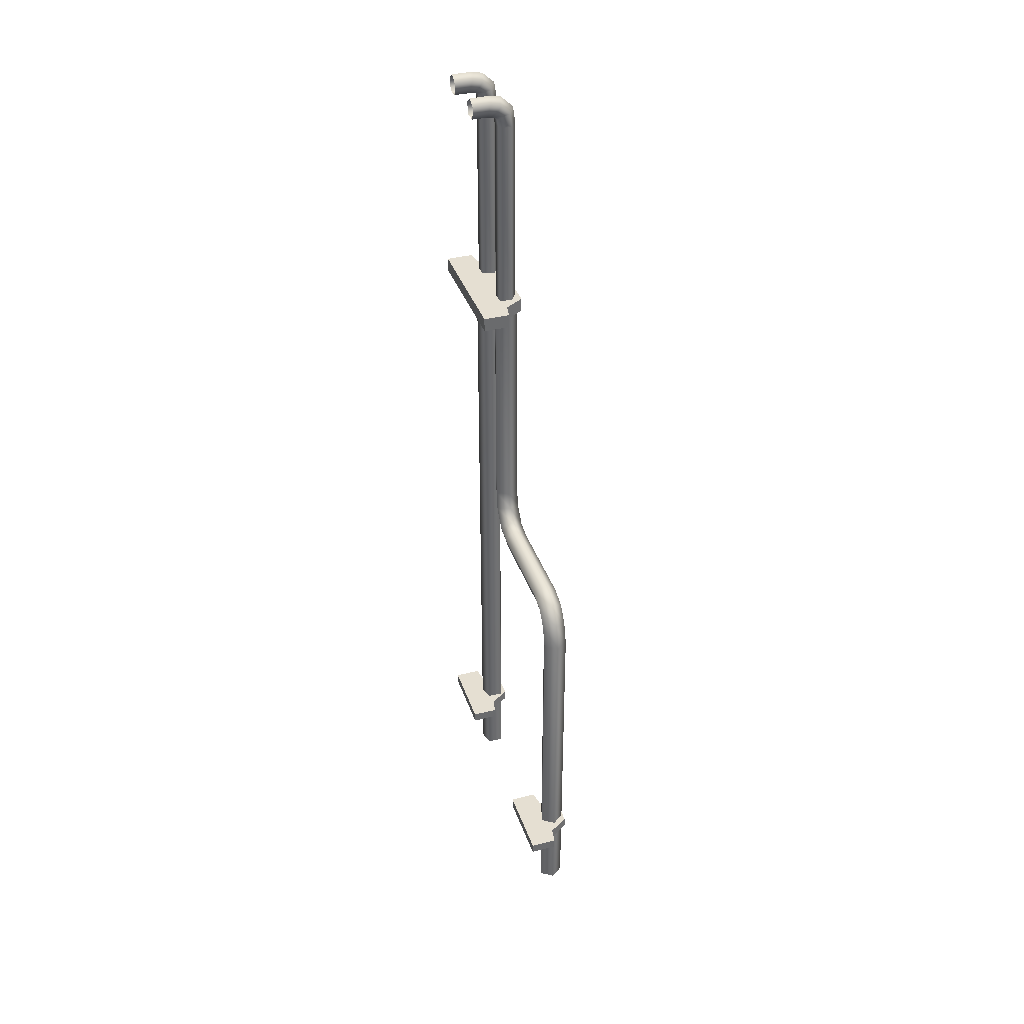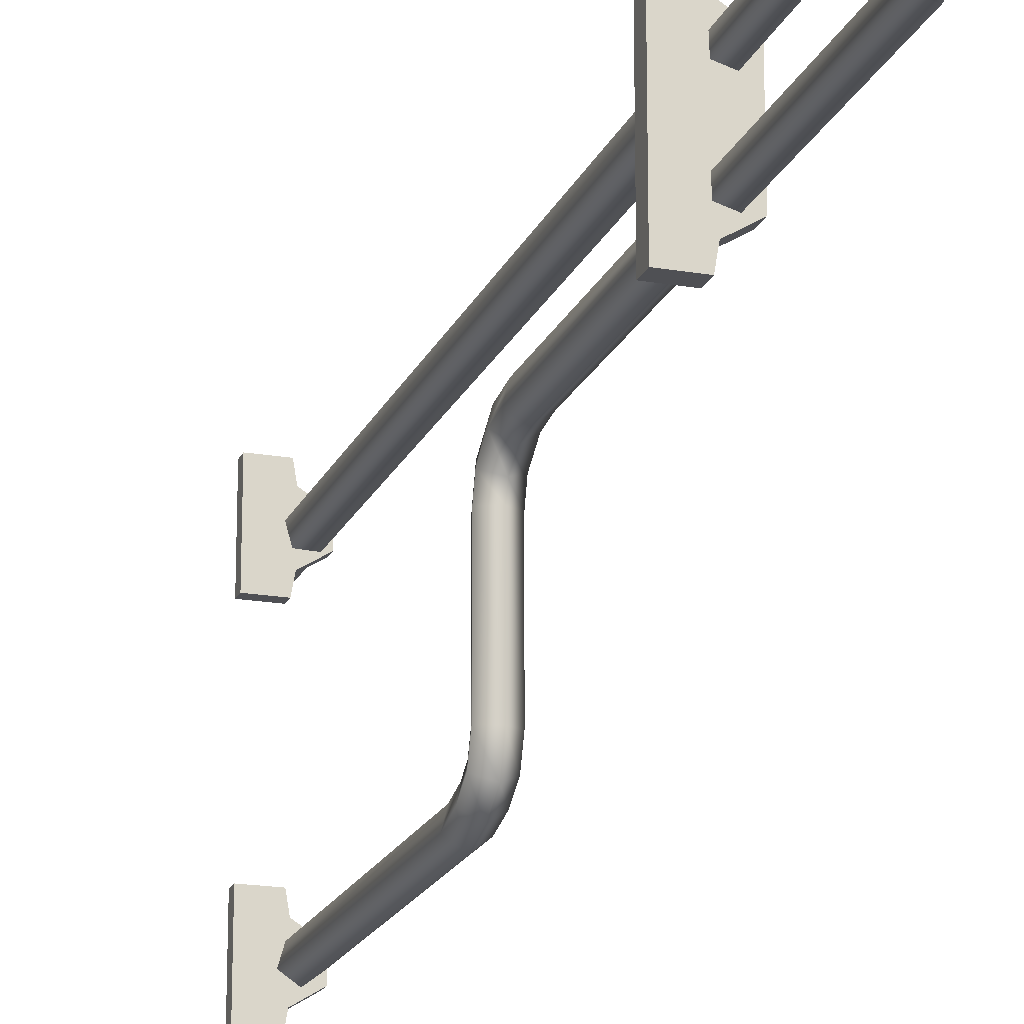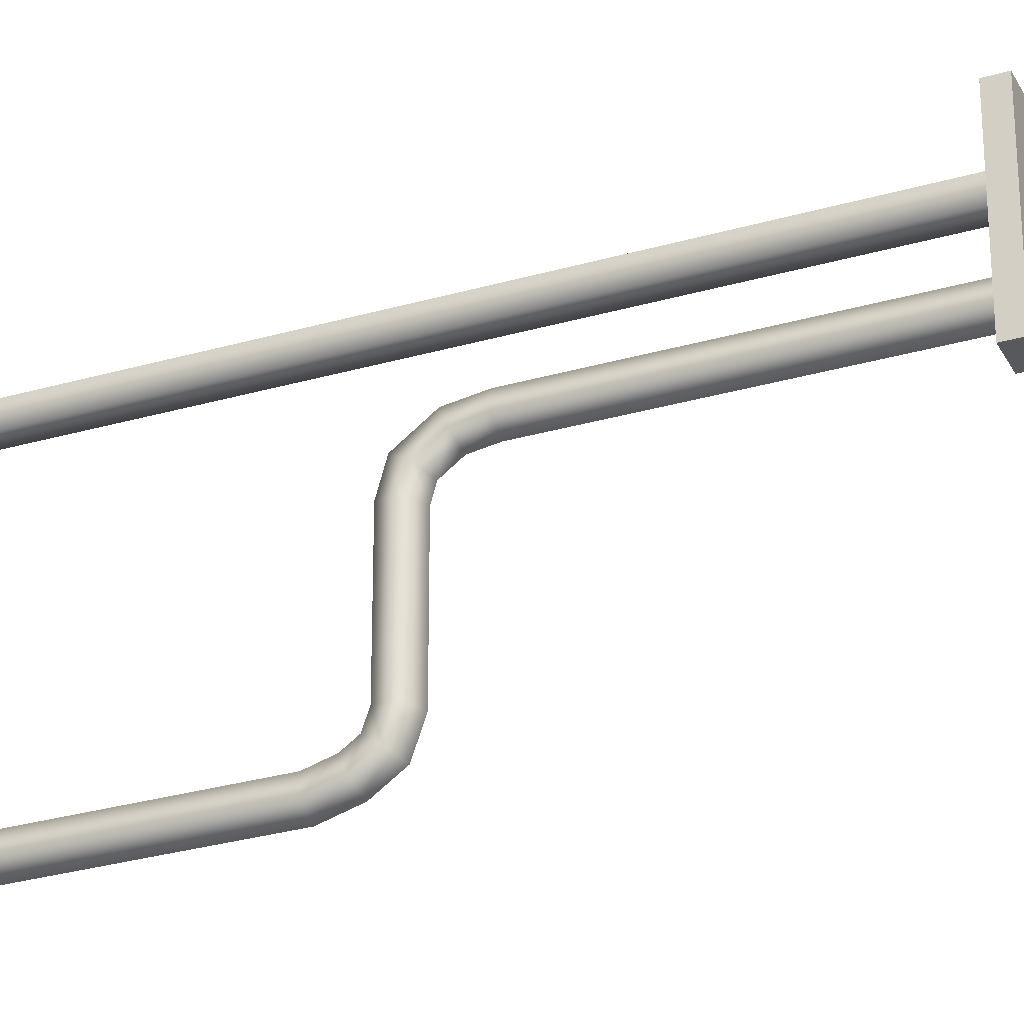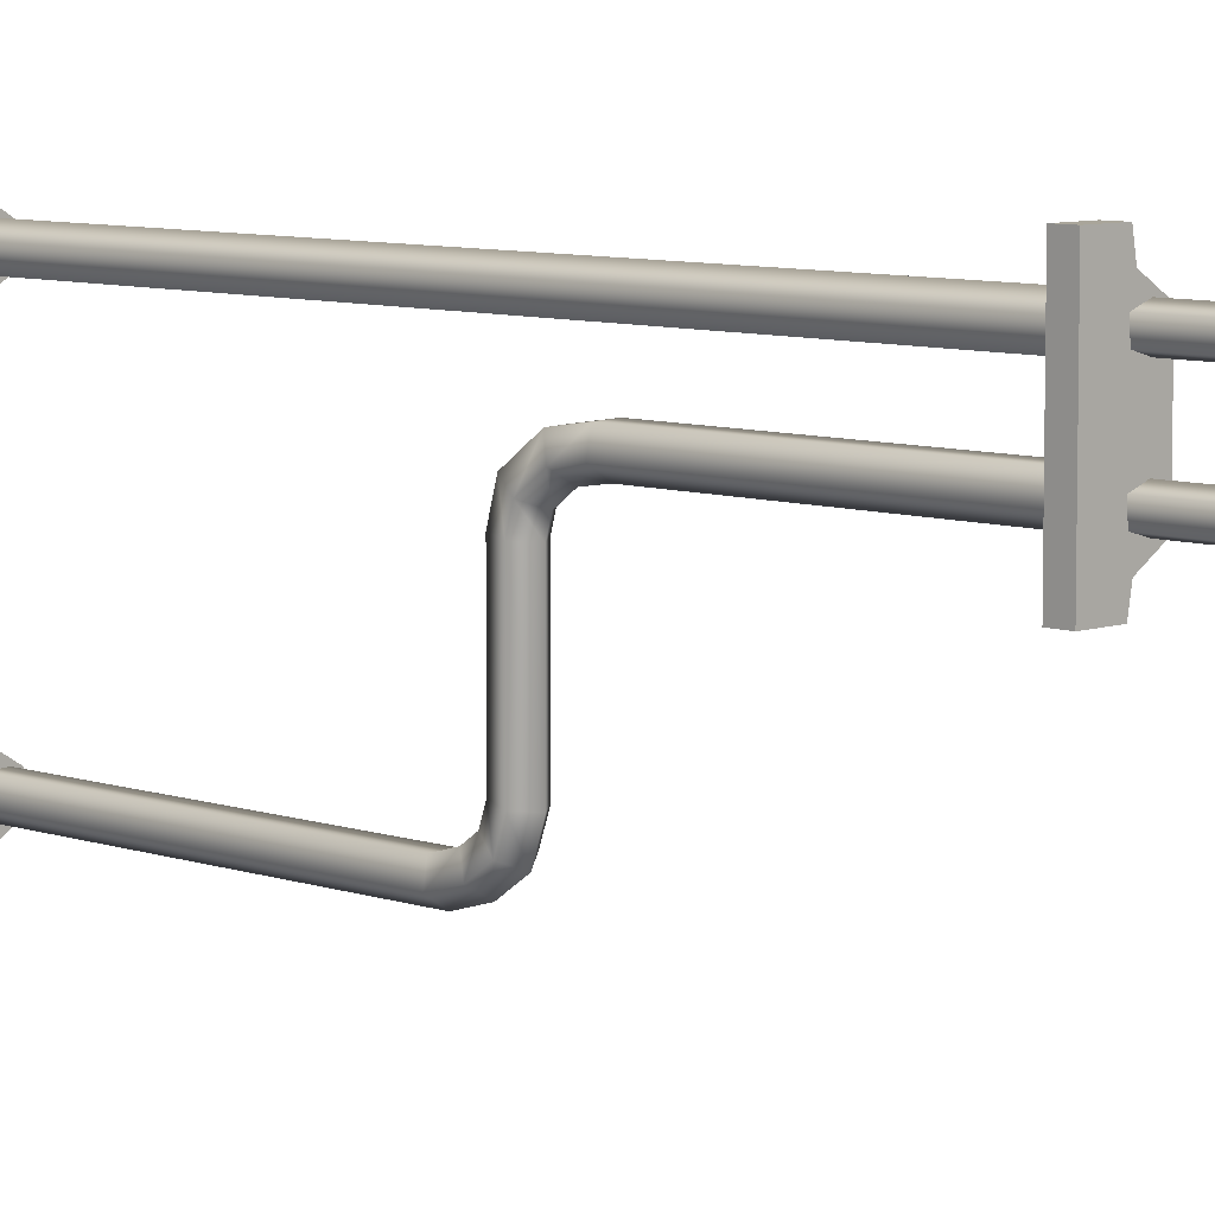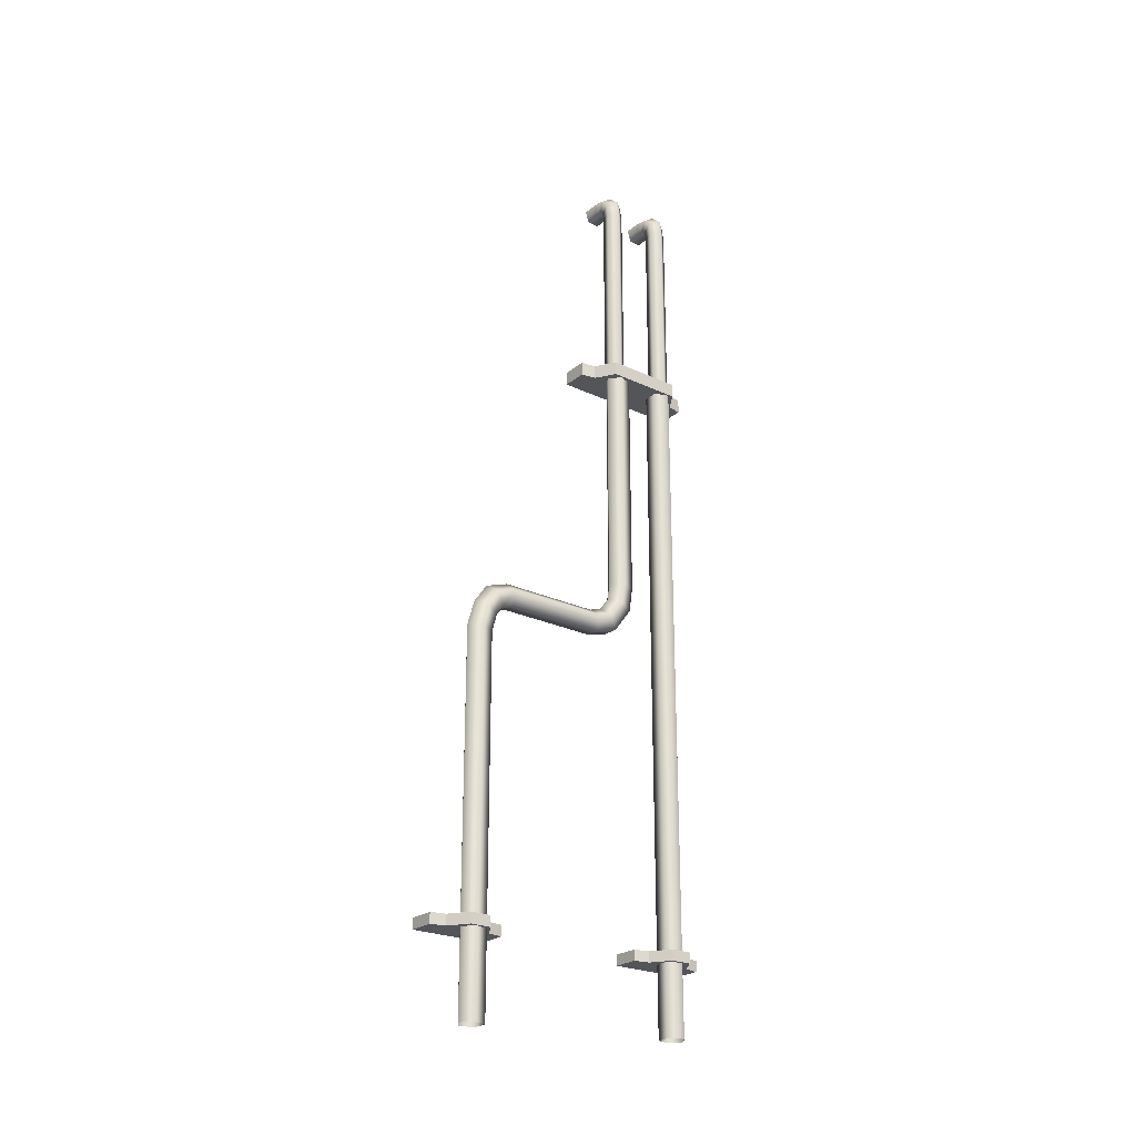
<metadata>
{"format":"obj","ext":"obj","renderer":"f3d","projection":"perspective","resolution":1024,"background":"white","views":[{"elev":37.3,"azim":162.0,"up":"+Y"},{"elev":-19.2,"azim":161.8,"up":"+Z"},{"elev":-29.8,"azim":113.0,"up":"+Z"},{"elev":7.5,"azim":135.0,"up":"+Z"},{"elev":-24.6,"azim":-127.6,"up":"+Y"}]}
</metadata>
<code>
o SP_TNR_Pipes_2_SP_TNR_Pipes_1-2_0
v -0.1111 -0.05558 -0.4626
v -0.1111 1.573 -0.4626
v -0.1788 1.572 -0.4602
v -0.1788 -0.05558 -0.4602
v -0.202 1.581 -0.5239
v -0.202 -0.05558 -0.5239
v -0.1486 1.587 -0.5656
v -0.1486 -0.05558 -0.5656
v -0.09242 1.582 -0.5277
v -0.09242 -0.05558 -0.5277
v -0.09242 -0.05558 -0.5277
v -0.09242 1.582 -0.5277
v -0.1111 1.653 -0.4396
v -0.1788 1.652 -0.4374
v -0.202 1.68 -0.4957
v -0.1486 1.698 -0.5339
v -0.09242 1.682 -0.4992
v -0.09242 1.682 -0.4992
v -0.1111 1.699 -0.4072
v -0.1788 1.697 -0.4057
v -0.202 1.751 -0.446
v -0.1486 1.786 -0.4723
v -0.09242 1.754 -0.4484
v -0.09242 1.754 -0.4484
v -0.1111 1.719 -0.3493
v -0.1788 1.717 -0.349
v -0.202 1.781 -0.3596
v -0.1486 1.822 -0.3666
v -0.09242 1.785 -0.3602
v -0.09242 1.785 -0.3602
v -0.1111 1.719 0.09974
v -0.1788 1.717 0.1001
v -0.202 1.781 0.09127
v -0.1486 1.822 0.08551
v -0.09242 1.785 0.09075
v -0.09242 1.785 0.09075
v -0.1111 1.719 0.09974
v -0.1111 1.748 0.2018
v -0.1788 1.746 0.2032
v -0.1788 1.717 0.1001
v -0.202 1.801 0.165
v -0.202 1.781 0.09127
v -0.1486 1.838 0.1399
v -0.1486 1.822 0.08551
v -0.09242 1.805 0.1627
v -0.09242 1.785 0.09075
v -0.09242 1.785 0.09075
v -0.09242 1.805 0.1627
v -0.1111 1.857 0.2825
v -0.1788 1.856 0.2847
v -0.202 1.881 0.2241
v -0.1486 1.898 0.1844
v -0.09242 1.883 0.2205
v -0.09242 1.883 0.2205
v -0.1111 1.969 0.2994
v -0.1788 1.969 0.3018
v -0.202 1.974 0.2381
v -0.1486 1.977 0.1964
v -0.09242 1.974 0.2343
v -0.09242 1.974 0.2343
v -0.1111 3.048 0.2994
v -0.1788 3.048 0.3018
v -0.202 3.048 0.2381
v -0.1486 3.048 0.1964
v -0.09242 3.048 0.2343
v -0.09242 3.048 0.2343
v -0.1111 3.048 0.4626
v -0.1111 0 0.4626
v -0.1788 0 0.4602
v -0.1788 3.048 0.4602
v -0.202 0 0.5239
v -0.202 3.048 0.5239
v -0.1486 0 0.5656
v -0.1486 3.048 0.5656
v -0.09242 0 0.5277
v -0.09242 3.048 0.5277
v -0.09242 3.048 0.5277
v -0.09242 0 0.5277
v 0.009739 0.3617 0.3424
v -0.1084 0.3617 0.3424
v -0.1084 0.3617 0.6831
v 0.009739 0.3617 0.6831
v -0.1203 0.3617 0.4104
v -0.1203 0.3617 0.6152
v -0.2085 0.3617 0.4658
v -0.2085 0.3617 0.5598
v -0.1084 0.3144 0.6831
v -0.1084 0.3144 0.3424
v 0.009739 0.3144 0.3424
v 0.009739 0.3144 0.6831
v -0.1203 0.3144 0.6152
v -0.1203 0.3144 0.4104
v -0.2085 0.3144 0.5598
v -0.2085 0.3144 0.4658
v -0.1084 0.3617 0.3424
v 0.009739 0.3617 0.3424
v 0.009739 0.3144 0.3424
v -0.1084 0.3144 0.3424
v 0.009739 0.3617 0.6831
v -0.1084 0.3617 0.6831
v -0.1084 0.3144 0.6831
v 0.009739 0.3144 0.6831
v 0.009739 0.3617 0.3424
v 0.009739 0.3617 0.6831
v 0.009739 0.3144 0.6831
v 0.009739 0.3144 0.3424
v -0.1084 0.3617 0.6831
v -0.1203 0.3617 0.6152
v -0.1203 0.3144 0.6152
v -0.1084 0.3144 0.6831
v -0.1203 0.3617 0.4104
v -0.1084 0.3617 0.3424
v -0.1084 0.3144 0.3424
v -0.1203 0.3144 0.4104
v -0.2085 0.3617 0.5598
v -0.2085 0.3617 0.4658
v -0.2085 0.3144 0.4658
v -0.2085 0.3144 0.5598
v -0.1203 0.3617 0.6152
v -0.2085 0.3617 0.5598
v -0.2085 0.3144 0.5598
v -0.1203 0.3144 0.6152
v -0.2085 0.3617 0.4658
v -0.1203 0.3617 0.4104
v -0.1203 0.3144 0.4104
v -0.2085 0.3144 0.4658
v 0.009739 0.3617 -0.681
v -0.1084 0.3617 -0.681
v -0.1084 0.3617 -0.3402
v 0.009739 0.3617 -0.3402
v -0.1203 0.3617 -0.613
v -0.1203 0.3617 -0.4082
v -0.2085 0.3617 -0.5576
v -0.2085 0.3617 -0.4636
v -0.1084 0.3144 -0.3402
v -0.1084 0.3144 -0.681
v 0.009739 0.3144 -0.681
v 0.009739 0.3144 -0.3402
v -0.1203 0.3144 -0.4082
v -0.1203 0.3144 -0.613
v -0.2085 0.3144 -0.4636
v -0.2085 0.3144 -0.5576
v -0.1084 0.3617 -0.681
v 0.009739 0.3617 -0.681
v 0.009739 0.3144 -0.681
v -0.1084 0.3144 -0.681
v 0.009739 0.3617 -0.3402
v -0.1084 0.3617 -0.3402
v -0.1084 0.3144 -0.3402
v 0.009739 0.3144 -0.3402
v 0.009739 0.3617 -0.681
v 0.009739 0.3617 -0.3402
v 0.009739 0.3144 -0.3402
v 0.009739 0.3144 -0.681
v -0.1084 0.3617 -0.3402
v -0.1203 0.3617 -0.4082
v -0.1203 0.3144 -0.4082
v -0.1084 0.3144 -0.3402
v -0.1203 0.3617 -0.613
v -0.1084 0.3617 -0.681
v -0.1084 0.3144 -0.681
v -0.1203 0.3144 -0.613
v -0.2085 0.3617 -0.4636
v -0.2085 0.3617 -0.5576
v -0.2085 0.3144 -0.5576
v -0.2085 0.3144 -0.4636
v -0.1203 0.3617 -0.4082
v -0.2085 0.3617 -0.4636
v -0.2085 0.3144 -0.4636
v -0.1203 0.3144 -0.4082
v -0.2085 0.3617 -0.5576
v -0.1203 0.3617 -0.613
v -0.1203 0.3144 -0.613
v -0.2085 0.3144 -0.5576
v 0.009739 3.093 0.07587
v -0.1084 3.093 0.07587
v -0.1084 3.093 0.6693
v 0.009739 3.093 0.6693
v -0.1203 3.093 0.1438
v -0.1203 3.093 0.6013
v -0.2085 3.093 0.1992
v -0.2085 3.093 0.5459
v -0.1084 3.03 0.6693
v -0.1084 3.03 0.07587
v 0.009739 3.03 0.07587
v 0.009739 3.03 0.6693
v -0.1203 3.03 0.6013
v -0.1203 3.03 0.1438
v -0.2085 3.03 0.5459
v -0.2085 3.03 0.1992
v -0.1084 3.093 0.07587
v 0.009739 3.093 0.07587
v 0.009739 3.03 0.07587
v -0.1084 3.03 0.07587
v 0.009739 3.093 0.6693
v -0.1084 3.093 0.6693
v -0.1084 3.03 0.6693
v 0.009739 3.03 0.6693
v 0.009739 3.093 0.07587
v 0.009739 3.093 0.6693
v 0.009739 3.03 0.6693
v 0.009739 3.03 0.07587
v -0.1084 3.093 0.6693
v -0.1203 3.093 0.6013
v -0.1203 3.03 0.6013
v -0.1084 3.03 0.6693
v -0.1203 3.093 0.1438
v -0.1084 3.093 0.07587
v -0.1084 3.03 0.07587
v -0.1203 3.03 0.1438
v -0.2085 3.093 0.5459
v -0.2085 3.093 0.1992
v -0.2085 3.03 0.1992
v -0.2085 3.03 0.5459
v -0.1203 3.093 0.6013
v -0.2085 3.093 0.5459
v -0.2085 3.03 0.5459
v -0.1203 3.03 0.6013
v -0.2085 3.093 0.1992
v -0.1203 3.093 0.1438
v -0.1203 3.03 0.1438
v -0.2085 3.03 0.1992
v -0.1076 3.074 0.2138
v -0.1076 3.952 0.2138
v -0.1057 3.951 0.2691
v -0.1057 3.074 0.2691
v -0.1057 3.074 0.2691
v -0.1057 3.951 0.2691
v -0.1577 3.955 0.2881
v -0.1577 3.074 0.2881
v -0.1918 3.958 0.2444
v -0.1918 3.074 0.2444
v -0.1608 3.955 0.1986
v -0.1608 3.074 0.1986
v -0.1021 3.99 0.2138
v -0.1003 3.989 0.2691
v -0.1003 3.989 0.2691
v -0.1491 4.014 0.2881
v -0.1811 4.031 0.2444
v -0.152 4.016 0.1986
v -0.08716 4.003 0.2138
v -0.08627 4.002 0.2691
v -0.08627 4.002 0.2691
v -0.1102 4.05 0.2881
v -0.1258 4.082 0.2444
v -0.1116 4.053 0.1986
v -0.05821 4.008 0.2138
v -0.05806 4.006 0.2691
v -0.05806 4.006 0.2691
v -0.06232 4.058 0.2881
v -0.06512 4.092 0.2444
v -0.06258 4.061 0.1986
v 0.0125 4.008 0.2138
v 0.0125 4.006 0.2691
v 0.0125 4.006 0.2691
v 0.0125 4.058 0.2881
v 0.0125 4.092 0.2444
v 0.0125 4.061 0.1986
v -0.1076 3.074 0.4823
v -0.1076 3.952 0.4823
v -0.1057 3.951 0.5376
v -0.1057 3.074 0.5376
v -0.1057 3.074 0.5376
v -0.1057 3.951 0.5376
v -0.1577 3.955 0.5566
v -0.1577 3.074 0.5566
v -0.1918 3.958 0.5129
v -0.1918 3.074 0.5129
v -0.1608 3.955 0.467
v -0.1608 3.074 0.467
v -0.1021 3.99 0.4823
v -0.1003 3.989 0.5376
v -0.1003 3.989 0.5376
v -0.1491 4.014 0.5566
v -0.1811 4.031 0.5129
v -0.152 4.016 0.467
v -0.08716 4.003 0.4823
v -0.08627 4.002 0.5376
v -0.08627 4.002 0.5376
v -0.1102 4.05 0.5566
v -0.1258 4.082 0.5129
v -0.1116 4.053 0.467
v -0.05821 4.008 0.4823
v -0.05806 4.006 0.5376
v -0.05806 4.006 0.5376
v -0.06232 4.058 0.5566
v -0.06512 4.092 0.5129
v -0.06258 4.061 0.467
v 0.0125 4.008 0.4823
v 0.0125 4.006 0.5376
v 0.0125 4.006 0.5376
v 0.0125 4.058 0.5566
v 0.0125 4.092 0.5129
v 0.0125 4.061 0.467
f 1 2 3
f 1 3 4
f 4 3 5
f 4 5 6
f 6 5 7
f 6 7 8
f 8 7 9
f 8 9 10
f 11 12 2
f 11 2 1
f 2 13 14
f 2 14 3
f 3 14 15
f 3 15 5
f 5 15 16
f 5 16 7
f 7 16 17
f 7 17 9
f 12 18 13
f 12 13 2
f 13 19 20
f 13 20 14
f 14 20 21
f 14 21 15
f 15 21 22
f 15 22 16
f 16 22 23
f 16 23 17
f 18 24 19
f 18 19 13
f 19 25 26
f 19 26 20
f 20 26 27
f 20 27 21
f 21 27 28
f 21 28 22
f 22 28 29
f 22 29 23
f 24 30 25
f 24 25 19
f 25 31 32
f 25 32 26
f 26 32 33
f 26 33 27
f 27 33 34
f 27 34 28
f 28 34 35
f 28 35 29
f 30 36 31
f 30 31 25
f 37 38 39
f 37 39 40
f 40 39 41
f 40 41 42
f 42 41 43
f 42 43 44
f 44 43 45
f 44 45 46
f 47 48 38
f 47 38 37
f 38 49 50
f 38 50 39
f 39 50 51
f 39 51 41
f 41 51 52
f 41 52 43
f 43 52 53
f 43 53 45
f 48 54 49
f 48 49 38
f 49 55 56
f 49 56 50
f 50 56 57
f 50 57 51
f 51 57 58
f 51 58 52
f 52 58 59
f 52 59 53
f 54 60 55
f 54 55 49
f 55 61 62
f 55 62 56
f 56 62 63
f 56 63 57
f 57 63 64
f 57 64 58
f 58 64 65
f 58 65 59
f 60 66 61
f 60 61 55
f 67 68 69
f 67 69 70
f 70 69 71
f 70 71 72
f 72 71 73
f 72 73 74
f 74 73 75
f 74 75 76
f 77 78 68
f 77 68 67
f 79 80 81
f 79 81 82
f 83 84 81
f 83 81 80
f 85 86 84
f 85 84 83
f 87 88 89
f 87 89 90
f 87 91 92
f 87 92 88
f 91 93 94
f 91 94 92
f 95 96 97
f 95 97 98
f 99 100 101
f 99 101 102
f 103 104 105
f 103 105 106
f 107 108 109
f 107 109 110
f 111 112 113
f 111 113 114
f 115 116 117
f 115 117 118
f 119 120 121
f 119 121 122
f 123 124 125
f 123 125 126
f 127 128 129
f 127 129 130
f 131 132 129
f 131 129 128
f 133 134 132
f 133 132 131
f 135 136 137
f 135 137 138
f 135 139 140
f 135 140 136
f 139 141 142
f 139 142 140
f 143 144 145
f 143 145 146
f 147 148 149
f 147 149 150
f 151 152 153
f 151 153 154
f 155 156 157
f 155 157 158
f 159 160 161
f 159 161 162
f 163 164 165
f 163 165 166
f 167 168 169
f 167 169 170
f 171 172 173
f 171 173 174
f 175 176 177
f 175 177 178
f 179 180 177
f 179 177 176
f 181 182 180
f 181 180 179
f 183 184 185
f 183 185 186
f 183 187 188
f 183 188 184
f 187 189 190
f 187 190 188
f 191 192 193
f 191 193 194
f 195 196 197
f 195 197 198
f 199 200 201
f 199 201 202
f 203 204 205
f 203 205 206
f 207 208 209
f 207 209 210
f 211 212 213
f 211 213 214
f 215 216 217
f 215 217 218
f 219 220 221
f 219 221 222
f 223 224 225
f 223 225 226
f 227 228 229
f 227 229 230
f 230 229 231
f 230 231 232
f 232 231 233
f 232 233 234
f 234 233 224
f 234 224 223
f 224 235 236
f 224 236 225
f 228 237 238
f 228 238 229
f 229 238 239
f 229 239 231
f 231 239 240
f 231 240 233
f 233 240 235
f 233 235 224
f 235 241 242
f 235 242 236
f 237 243 244
f 237 244 238
f 238 244 245
f 238 245 239
f 239 245 246
f 239 246 240
f 240 246 241
f 240 241 235
f 241 247 248
f 241 248 242
f 243 249 250
f 243 250 244
f 244 250 251
f 244 251 245
f 245 251 252
f 245 252 246
f 246 252 247
f 246 247 241
f 247 253 254
f 247 254 248
f 249 255 256
f 249 256 250
f 250 256 257
f 250 257 251
f 251 257 258
f 251 258 252
f 252 258 253
f 252 253 247
f 259 260 261
f 259 261 262
f 263 264 265
f 263 265 266
f 266 265 267
f 266 267 268
f 268 267 269
f 268 269 270
f 270 269 260
f 270 260 259
f 260 271 272
f 260 272 261
f 264 273 274
f 264 274 265
f 265 274 275
f 265 275 267
f 267 275 276
f 267 276 269
f 269 276 271
f 269 271 260
f 271 277 278
f 271 278 272
f 273 279 280
f 273 280 274
f 274 280 281
f 274 281 275
f 275 281 282
f 275 282 276
f 276 282 277
f 276 277 271
f 277 283 284
f 277 284 278
f 279 285 286
f 279 286 280
f 280 286 287
f 280 287 281
f 281 287 288
f 281 288 282
f 282 288 283
f 282 283 277
f 283 289 290
f 283 290 284
f 285 291 292
f 285 292 286
f 286 292 293
f 286 293 287
f 287 293 294
f 287 294 288
f 288 294 289
f 288 289 283

</code>
